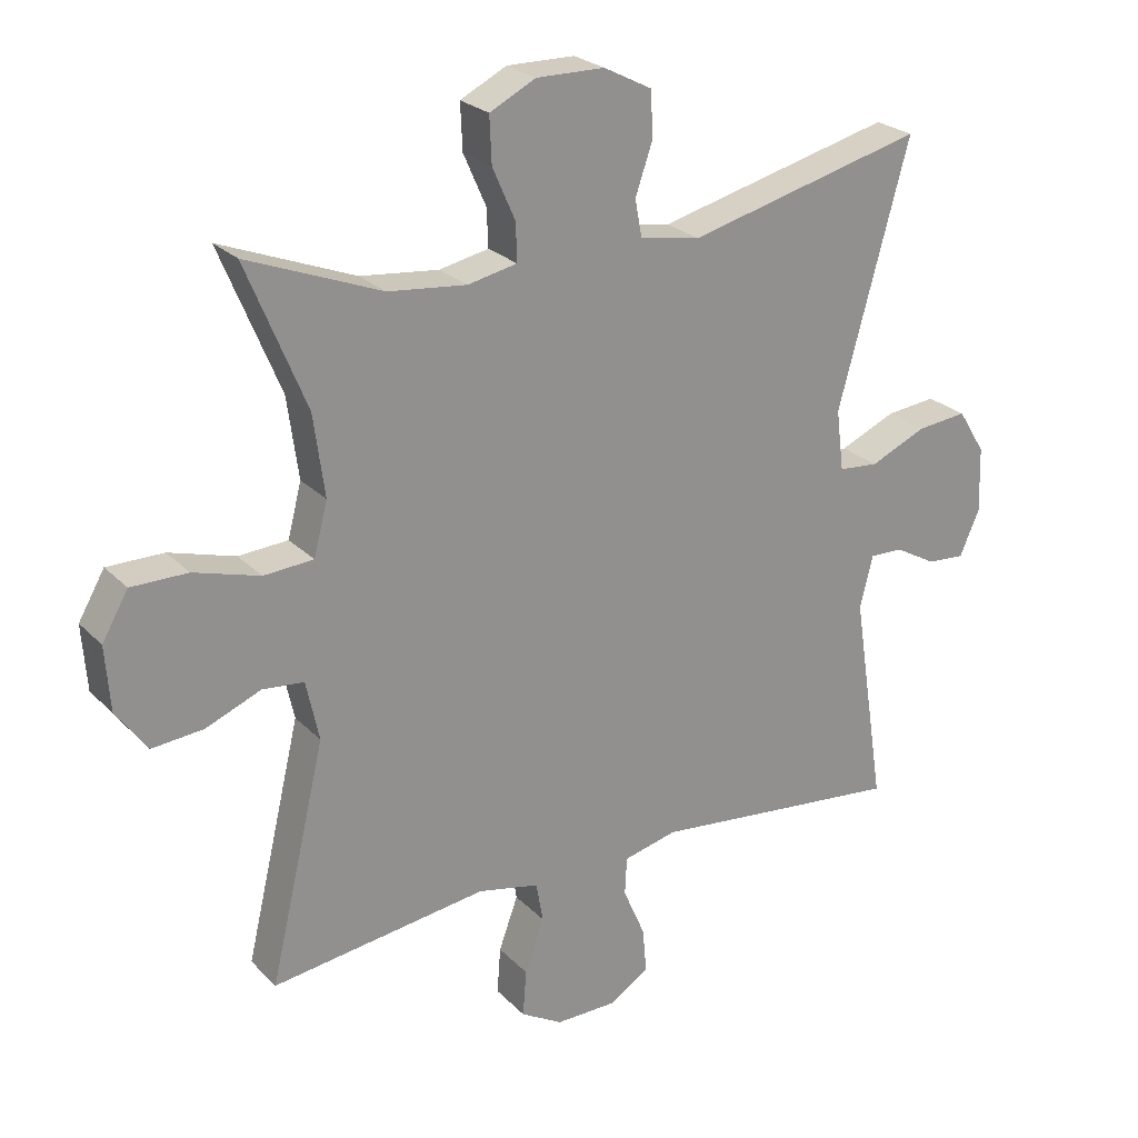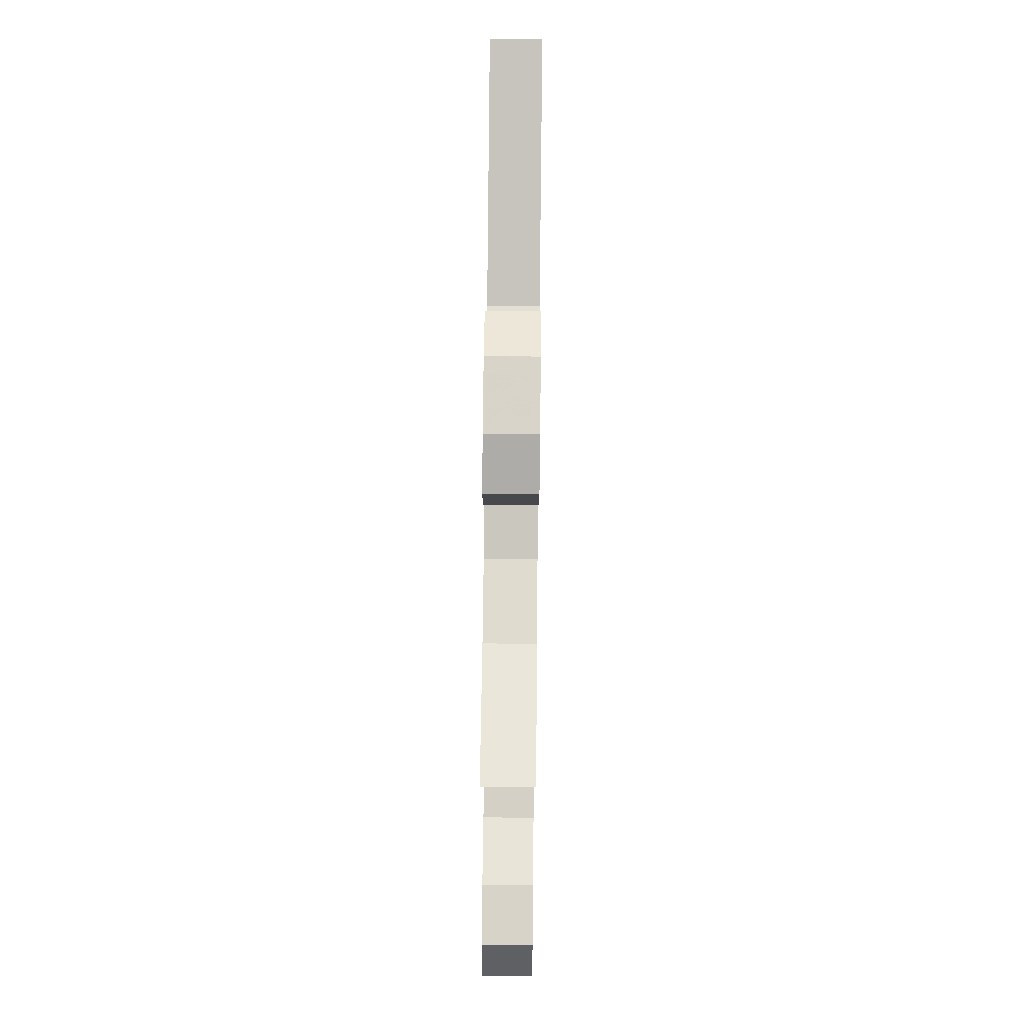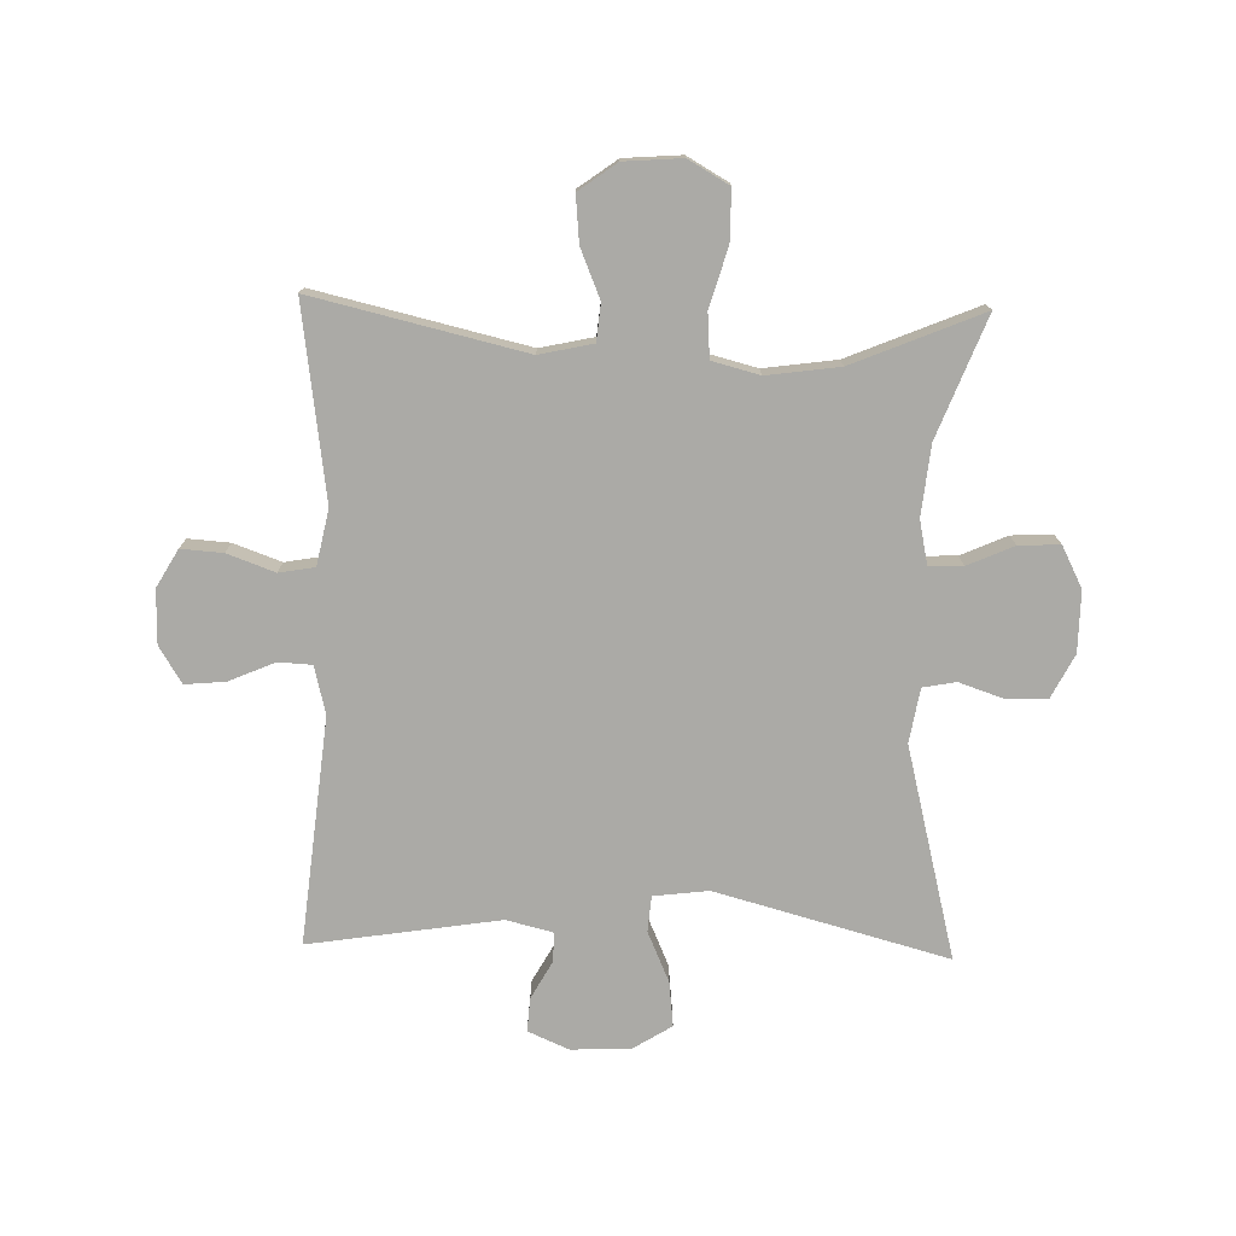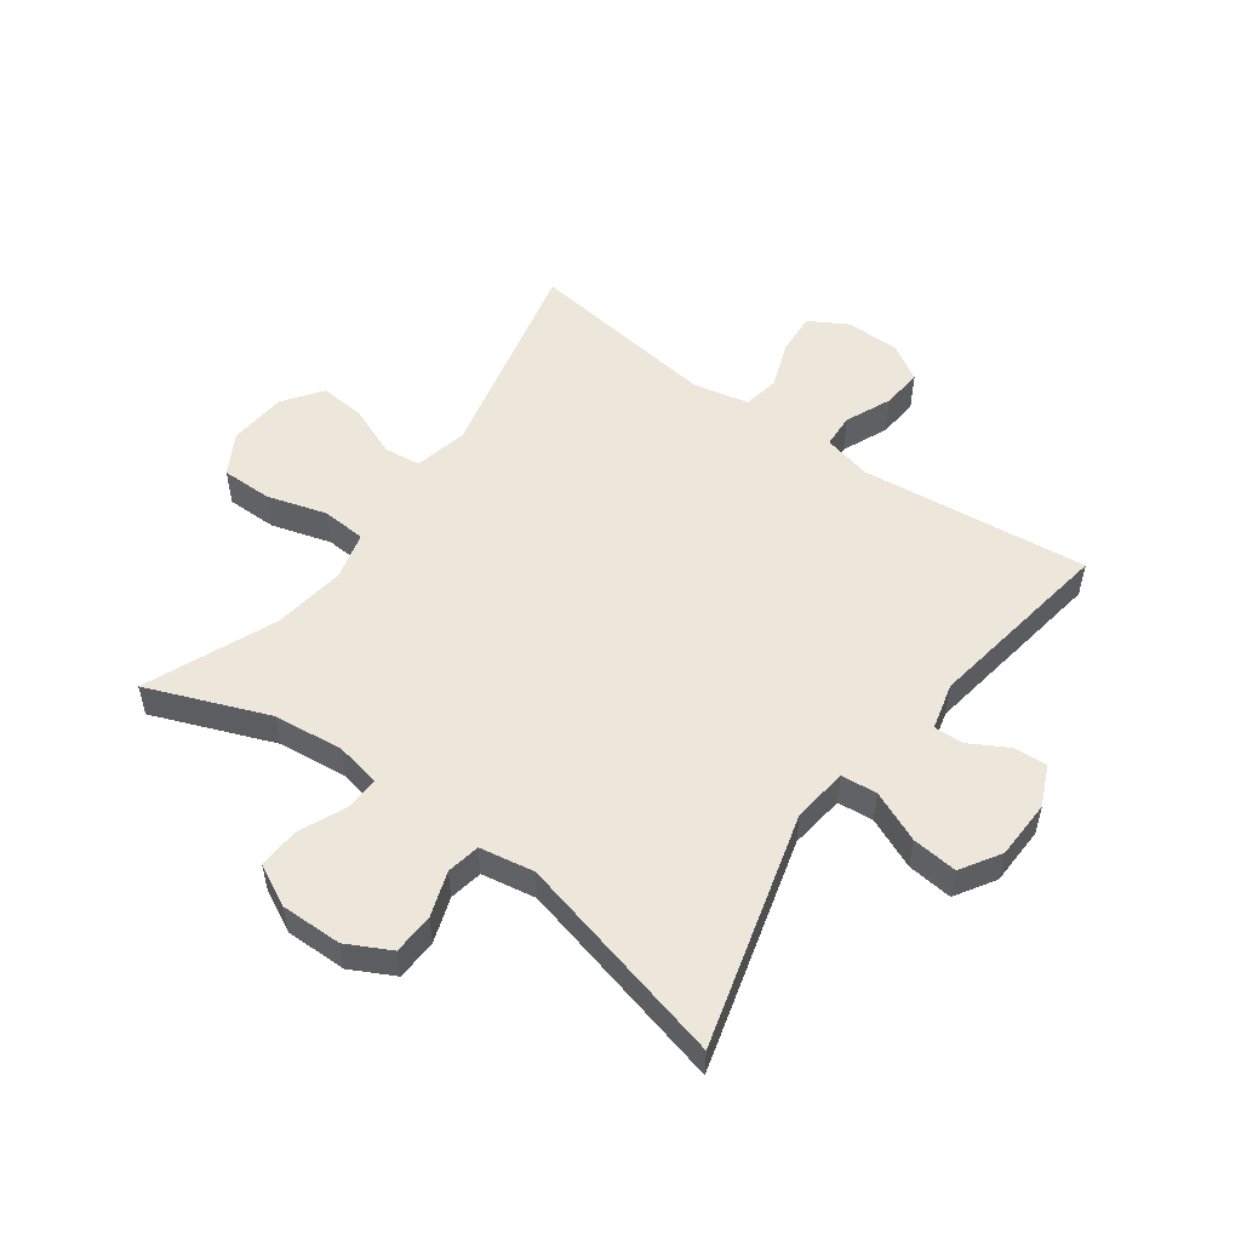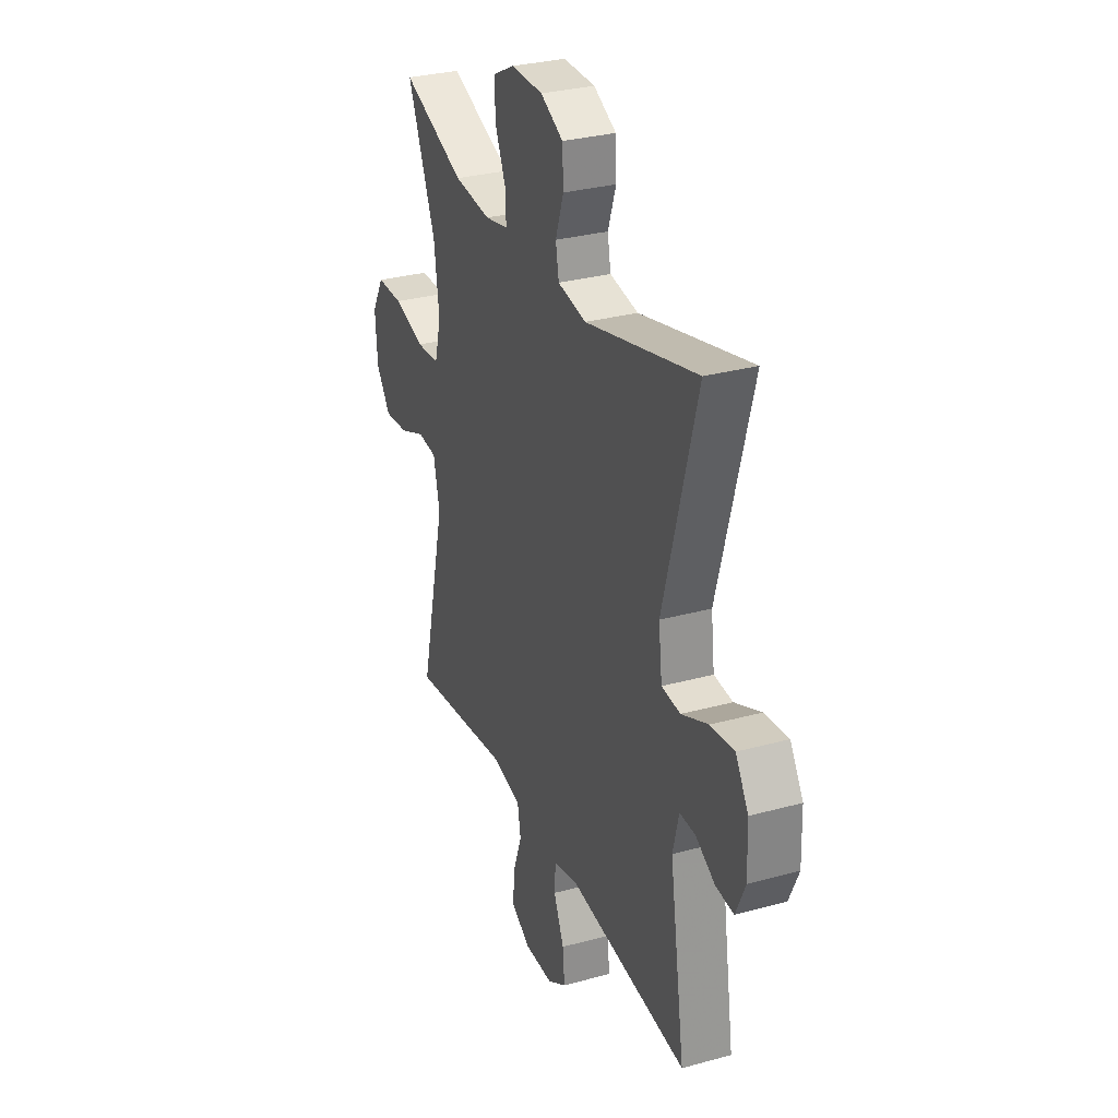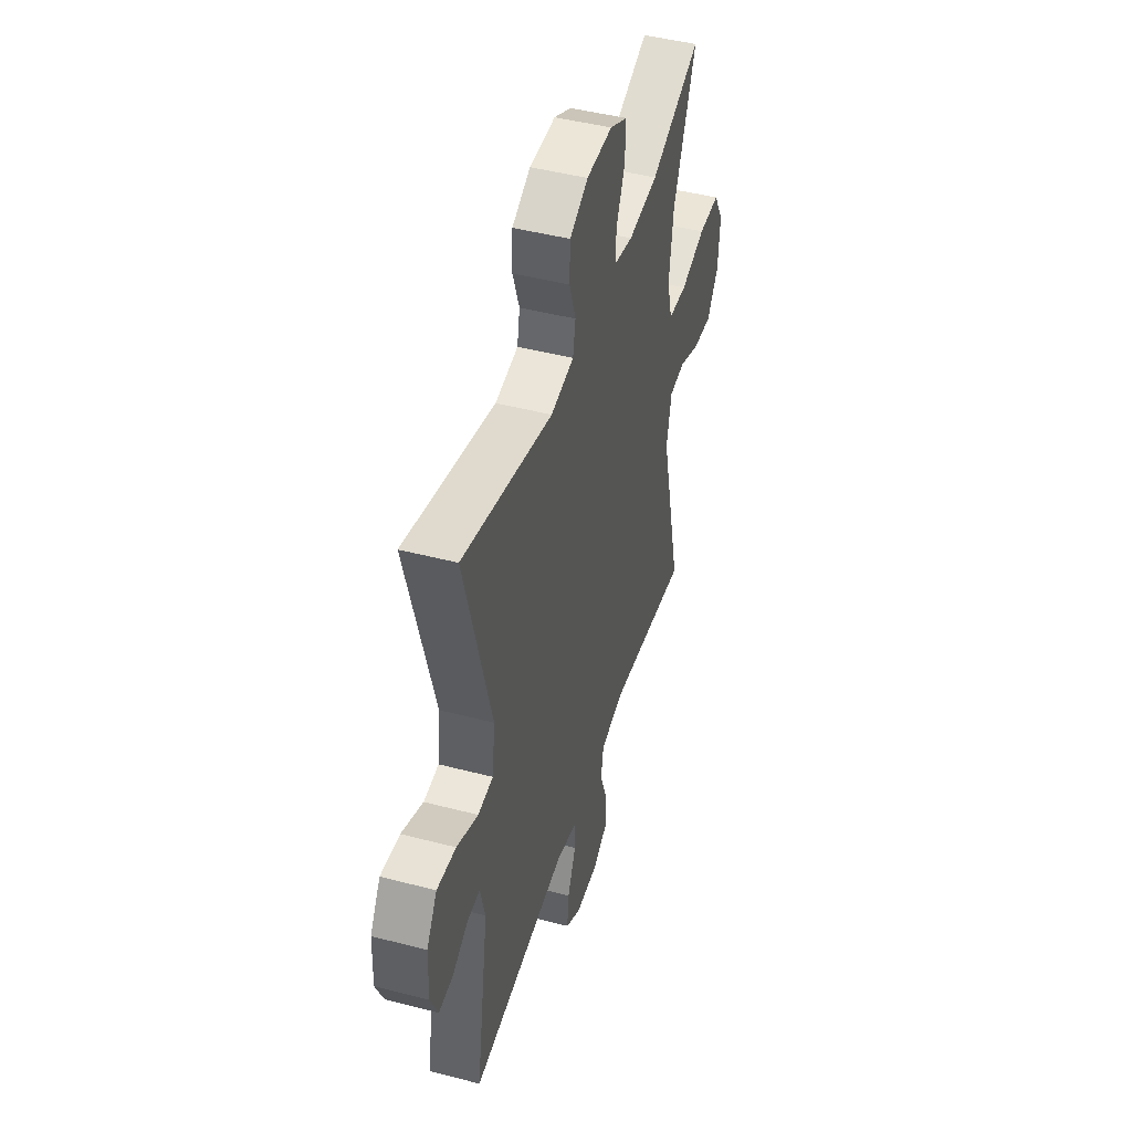
<metadata>
{"format":"obj","ext":"obj","renderer":"f3d","projection":"perspective","resolution":1024,"background":"white","views":[{"elev":24.4,"azim":-32.4,"up":"+Z"},{"elev":76.3,"azim":-89.4,"up":"+Z"},{"elev":-75.8,"azim":-91.4,"up":"+Y"},{"elev":52.7,"azim":35.9,"up":"+Y"},{"elev":30.5,"azim":68.4,"up":"+Z"},{"elev":45.8,"azim":106.7,"up":"+Z"}]}
</metadata>
<code>
v 0.5 0.07 -0.5
v 0.132 0.07 -0.462
v 0.054 0.07 -0.481
v 0.051 0.07 -0.536
v 0.083 0.07 -0.61
v 0.089 0.07 -0.676
v 0.03 0.07 -0.713
v -0.058 0.07 -0.714
v -0.119 0.07 -0.679
v -0.114 0.07 -0.611
v -0.086 0.07 -0.534
v -0.096 0.07 -0.476
v -0.186 0.07 -0.457
v -0.5 0.07 -0.5
v -0.419 0.07 -0.157
v -0.438 0.07 -0.07
v -0.498 0.07 -0.064
v -0.578 0.07 -0.097
v -0.653 0.07 -0.104
v -0.698 0.07 -0.042
v -0.705 0.07 0.052
v -0.667 0.07 0.118
v -0.585 0.07 0.118
v -0.489 0.07 0.09
v -0.417 0.07 0.095
v -0.397 0.07 0.172
v -0.413 0.07 0.29
v -0.5 0.07 0.5
v -0.305 0.07 0.424
v -0.191 0.07 0.412
v -0.119 0.07 0.427
v -0.121 0.07 0.482
v -0.154 0.07 0.557
v -0.157 0.07 0.624
v -0.09 0.07 0.658
v 0.009 0.07 0.657
v 0.079 0.07 0.621
v 0.082 0.07 0.555
v 0.057 0.07 0.482
v 0.067 0.07 0.428
v 0.155 0.07 0.413
v 0.5 0.07 0.5
v 0.397 0.07 0.123
v 0.408 0.07 0.034
v 0.466 0.07 0.029
v 0.548 0.07 0.065
v 0.621 0.07 0.073
v 0.661 0.07 0.009
v 0.664 0.07 -0.087
v 0.635 0.07 -0.153
v 0.58 0.07 -0.149
v 0.519 0.07 -0.115
v 0.471 0.07 -0.114
v 0.452 0.07 -0.19
v 0.5 0 -0.5
v 0.132 0 -0.462
v 0.054 0 -0.481
v 0.051 0 -0.536
v 0.083 0 -0.61
v 0.089 0 -0.676
v 0.03 0 -0.713
v -0.058 0 -0.714
v -0.119 0 -0.679
v -0.114 0 -0.611
v -0.086 0 -0.534
v -0.096 0 -0.476
v -0.186 0 -0.457
v -0.5 0 -0.5
v -0.419 0 -0.157
v -0.438 0 -0.07
v -0.498 0 -0.064
v -0.578 0 -0.097
v -0.653 0 -0.104
v -0.698 0 -0.042
v -0.705 0 0.052
v -0.667 0 0.118
v -0.585 0 0.118
v -0.489 0 0.09
v -0.417 0 0.095
v -0.397 0 0.172
v -0.413 0 0.29
v -0.5 0 0.5
v -0.305 0 0.424
v -0.191 0 0.412
v -0.119 0 0.427
v -0.121 0 0.482
v -0.154 0 0.557
v -0.157 0 0.624
v -0.09 0 0.658
v 0.009 0 0.657
v 0.079 0 0.621
v 0.082 0 0.555
v 0.057 0 0.482
v 0.067 0 0.428
v 0.155 0 0.413
v 0.5 0 0.5
v 0.397 0 0.123
v 0.408 0 0.034
v 0.466 0 0.029
v 0.548 0 0.065
v 0.621 0 0.073
v 0.661 0 0.009
v 0.664 0 -0.087
v 0.635 0 -0.153
v 0.58 0 -0.149
v 0.519 0 -0.115
v 0.471 0 -0.114
v 0.452 0 -0.19
f 50 51 52
f 49 50 52
f 48 49 52
f 47 48 52
f 46 47 52
f 45 46 52
f 44 45 52 53
f 41 42 43
f 40 41 43 44
f 37 38 39
f 36 37 39
f 35 36 39
f 34 35 39
f 33 34 39
f 32 33 39
f 31 32 39 40
f 44 53 54
f 40 44 54
f 31 40 54
f 30 31 54
f 22 23 24
f 21 22 24
f 20 21 24
f 19 20 24
f 18 19 24
f 17 18 24
f 16 17 24 25
f 15 16 25 26
f 13 14 15
f 12 13 15 26
f 9 10 11
f 8 9 11
f 7 8 11
f 6 7 11
f 5 6 11
f 4 5 11
f 3 4 11 12
f 12 26 27
f 3 12 27
f 2 3 27
f 1 2 27
f 54 1 27
f 30 54 27
f 29 30 27
f 27 28 29
f 106 105 104
f 106 104 103
f 106 103 102
f 106 102 101
f 106 101 100
f 106 100 99
f 107 106 99 98
f 97 96 95
f 98 97 95 94
f 93 92 91
f 93 91 90
f 93 90 89
f 93 89 88
f 93 88 87
f 93 87 86
f 94 93 86 85
f 108 107 98
f 108 98 94
f 108 94 85
f 108 85 84
f 78 77 76
f 78 76 75
f 78 75 74
f 78 74 73
f 78 73 72
f 78 72 71
f 79 78 71 70
f 80 79 70 69
f 69 68 67
f 80 69 67 66
f 65 64 63
f 65 63 62
f 65 62 61
f 65 61 60
f 65 60 59
f 65 59 58
f 66 65 58 57
f 81 80 66
f 81 66 57
f 81 57 56
f 81 56 55
f 81 55 108
f 81 108 84
f 81 84 83
f 83 82 81
f 1 55 56 2
f 2 56 57 3
f 3 57 58 4
f 4 58 59 5
f 5 59 60 6
f 6 60 61 7
f 7 61 62 8
f 8 62 63 9
f 9 63 64 10
f 10 64 65 11
f 11 65 66 12
f 12 66 67 13
f 13 67 68 14
f 14 68 69 15
f 15 69 70 16
f 16 70 71 17
f 17 71 72 18
f 18 72 73 19
f 19 73 74 20
f 20 74 75 21
f 21 75 76 22
f 22 76 77 23
f 23 77 78 24
f 24 78 79 25
f 25 79 80 26
f 26 80 81 27
f 27 81 82 28
f 28 82 83 29
f 29 83 84 30
f 30 84 85 31
f 31 85 86 32
f 32 86 87 33
f 33 87 88 34
f 34 88 89 35
f 35 89 90 36
f 36 90 91 37
f 37 91 92 38
f 38 92 93 39
f 39 93 94 40
f 40 94 95 41
f 41 95 96 42
f 42 96 97 43
f 43 97 98 44
f 44 98 99 45
f 45 99 100 46
f 46 100 101 47
f 47 101 102 48
f 48 102 103 49
f 49 103 104 50
f 50 104 105 51
f 51 105 106 52
f 52 106 107 53
f 53 107 108 54
f 54 108 55 1

</code>
